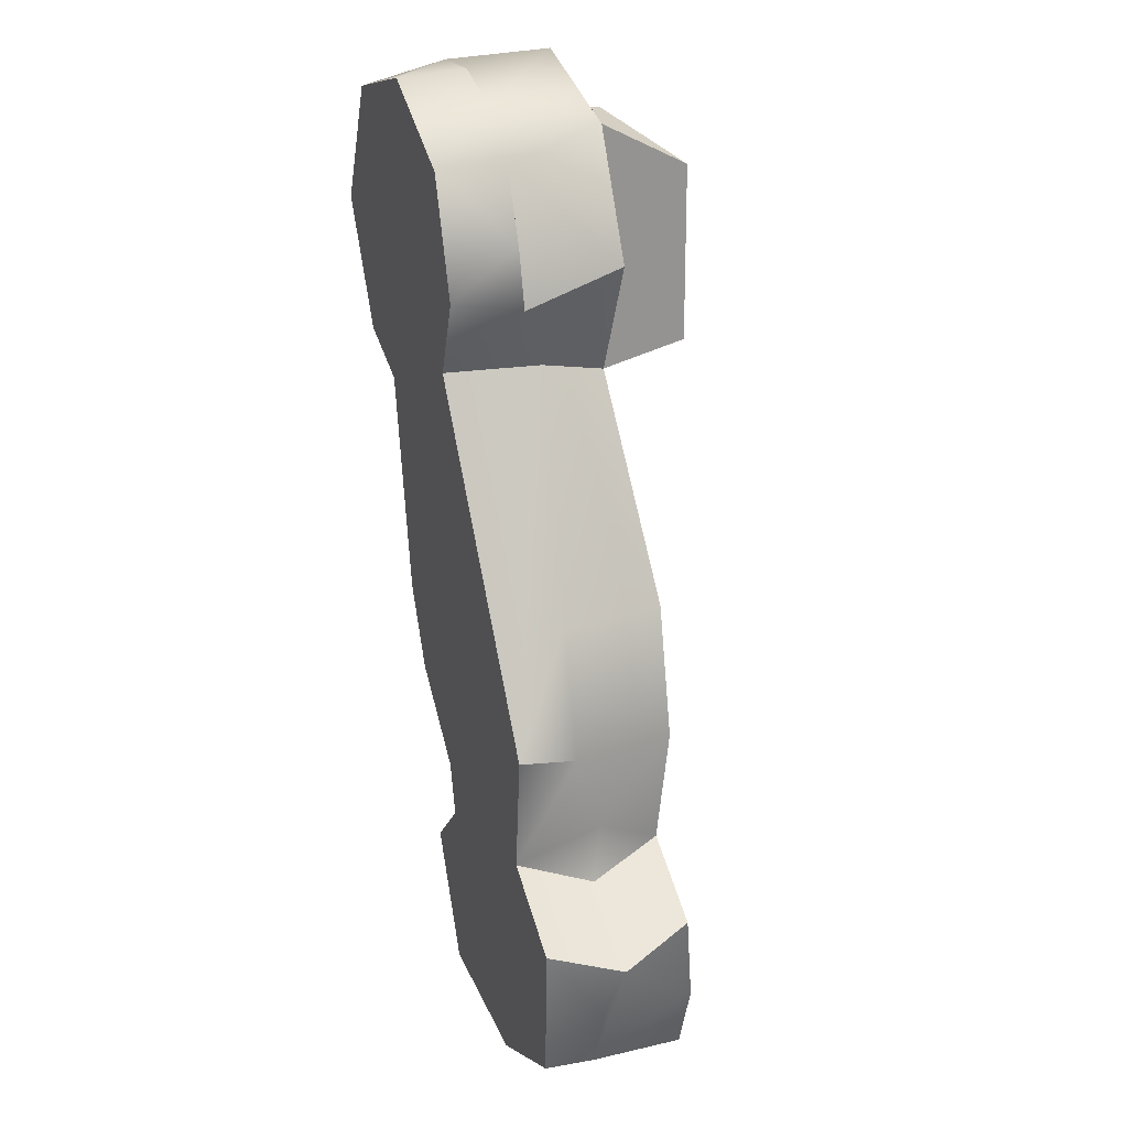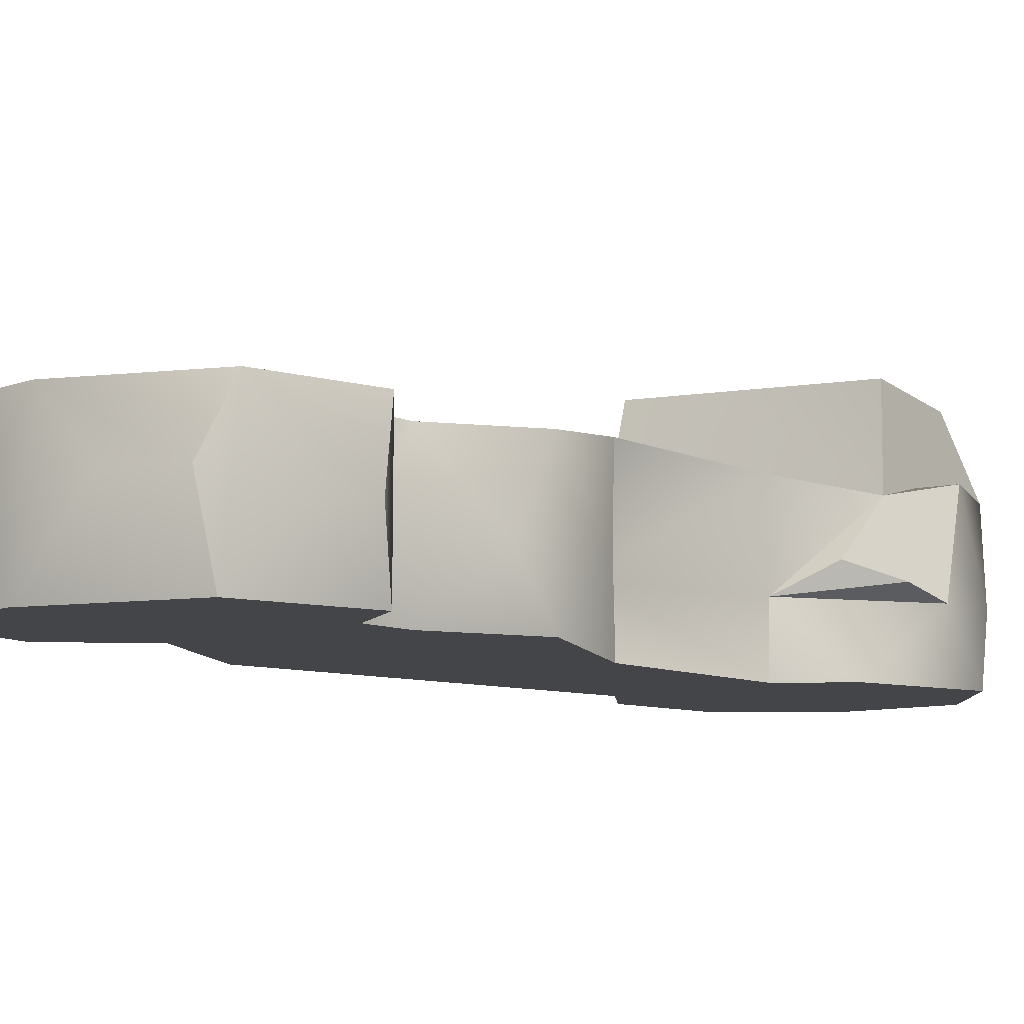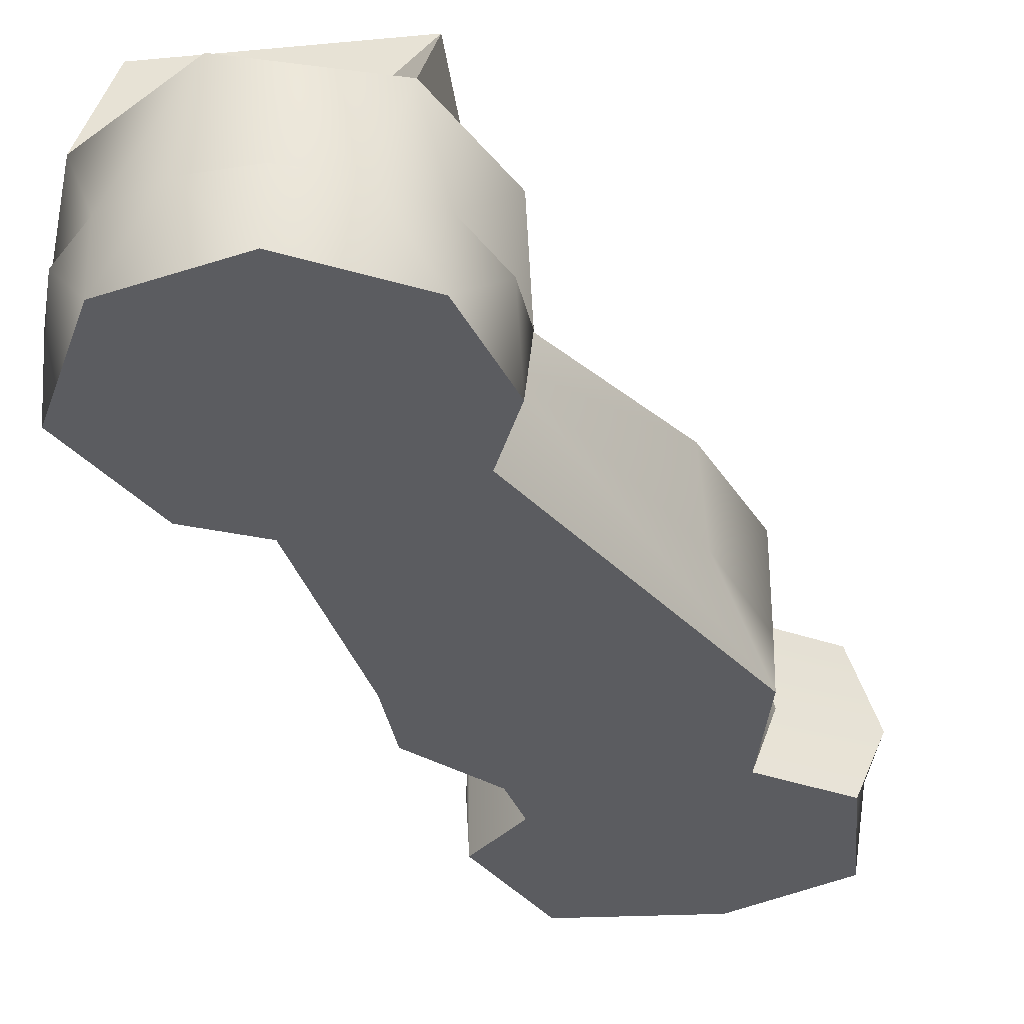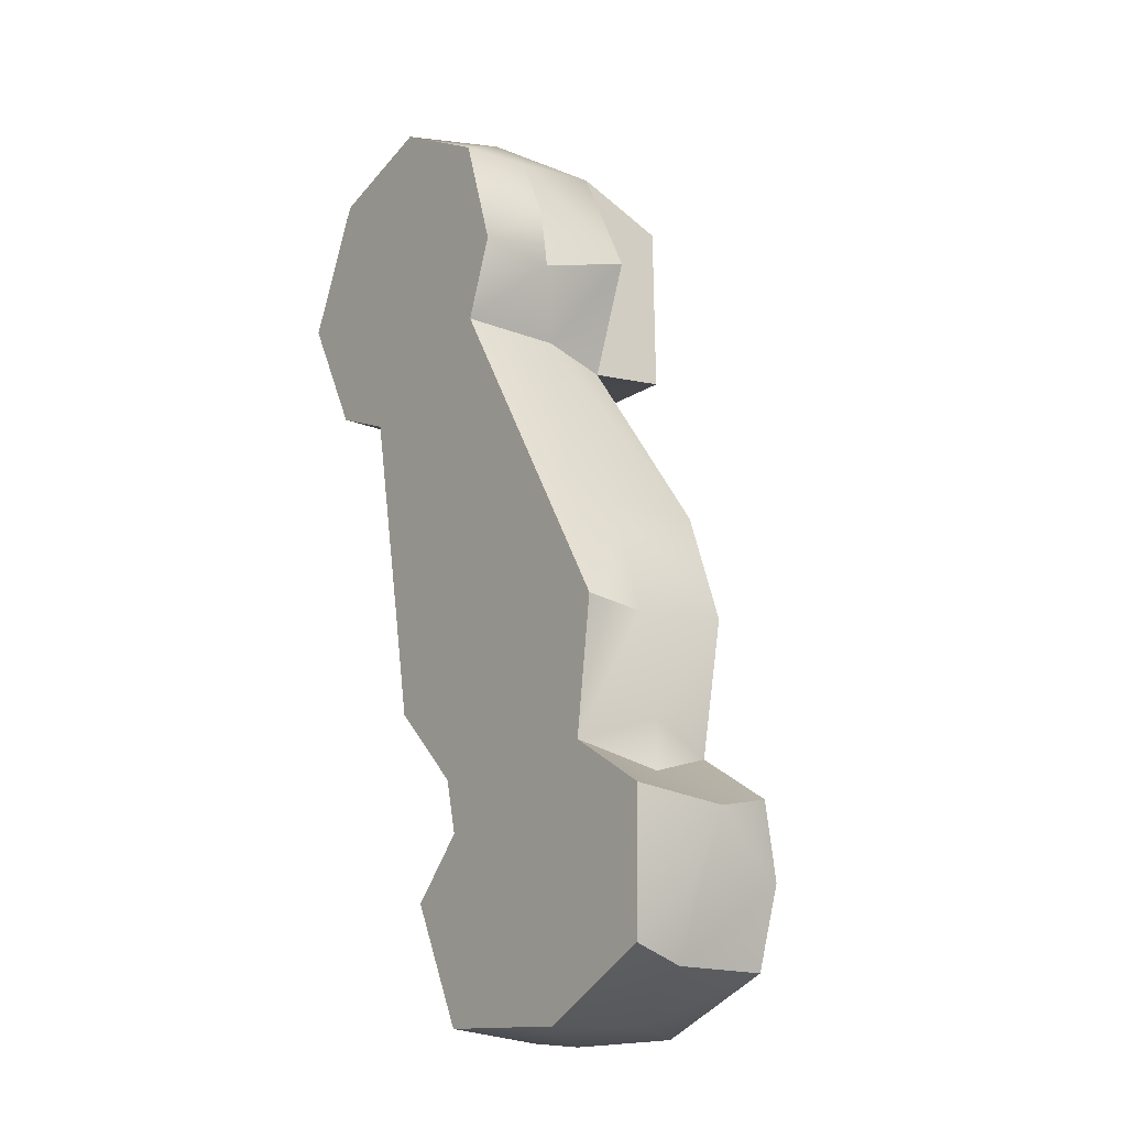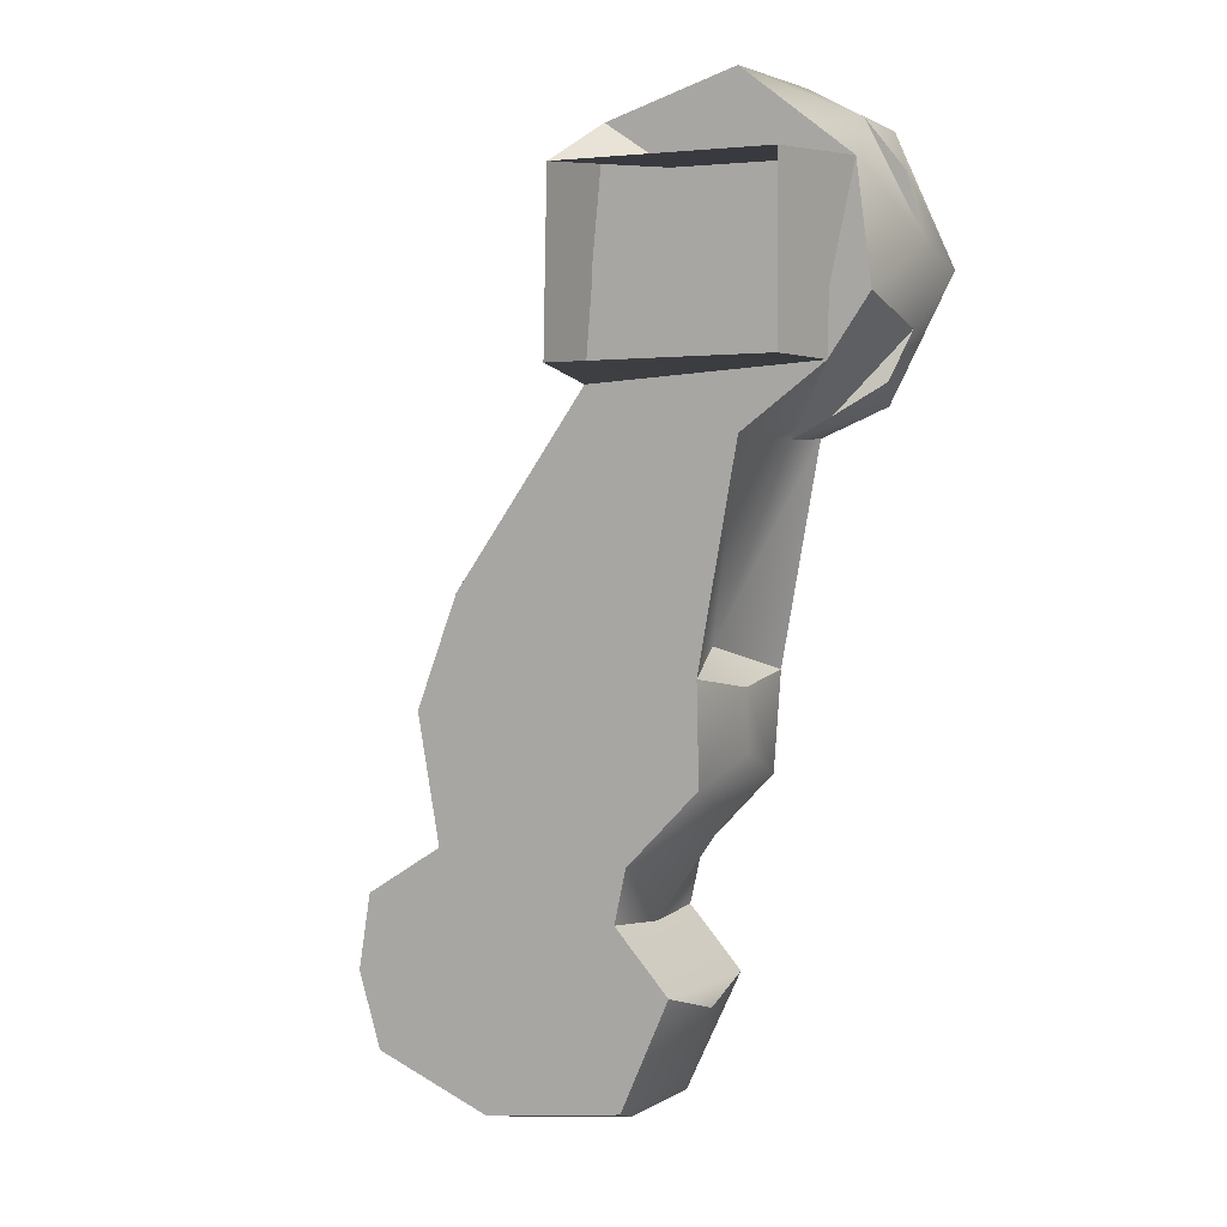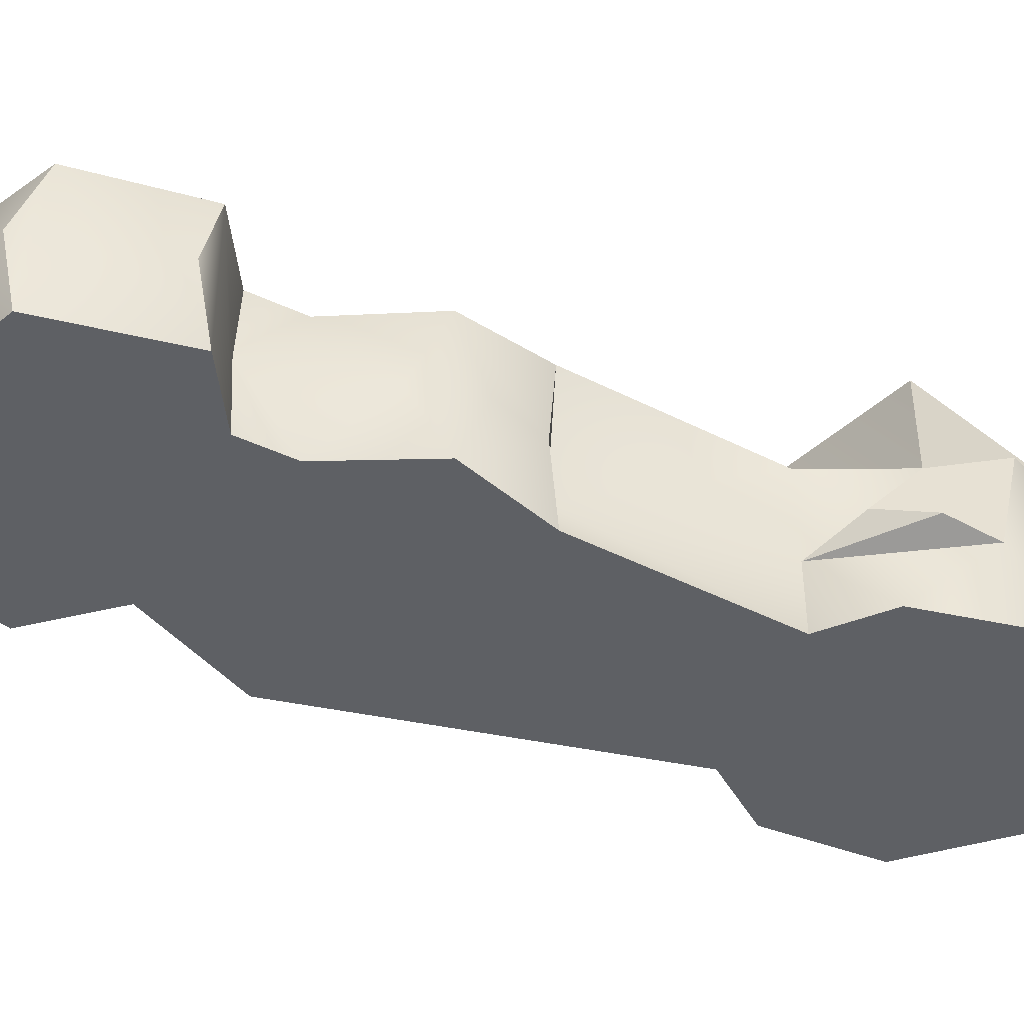
<metadata>
{"format":"obj","ext":"obj","renderer":"f3d","projection":"perspective","resolution":1024,"background":"white","views":[{"elev":27.4,"azim":69.1,"up":"+Z"},{"elev":-8.4,"azim":-155.0,"up":"+Y"},{"elev":-34.9,"azim":6.1,"up":"+Y"},{"elev":-16.6,"azim":52.8,"up":"+Z"},{"elev":1.8,"azim":-149.8,"up":"+Z"},{"elev":-42.7,"azim":-132.5,"up":"+Y"}]}
</metadata>
<code>
g RobotRightArm
v -0.3253 -0.1938 0.03854
v -0.2113 -0.1936 0.2565
v -0.2898 -0.1936 0.1592
v -0.1006 -0.1936 0.3165
v 0.1446 -0.1937 0.2928
v 0.02433 -0.1933 0.3292
v 0.2413 -0.1938 0.2132
v 0.317 -0.191 -0.03572
v 0.3054 -0.1968 0.08168
v -0.0669 0.002299 -0.2931
v -0.22 -0.02528 -0.1725
v -0.07158 -0.1926 -0.2984
v -0.07158 -0.1926 -0.2984
v -0.22 -0.02528 -0.1725
v -0.1782 -0.1354 -0.2612
v -0.3033 -0.1954 -0.1121
v -0.2681 -0.1688 -0.2035
v -0.1782 -0.1354 -0.2612
v -0.2681 -0.1688 -0.2035
v -0.07158 -0.1926 -0.2984
v -0.1782 -0.1354 -0.2612
v -0.2681 -0.1688 -0.2035
v -0.3033 -0.1954 -0.1121
v -0.07158 -0.1926 -0.2984
v 0.04702 -0.01788 0.1654
v 0.2144 0.1646 0.1667
v 0.1963 0.002255 0.2535
v 0.2413 -0.1938 0.2132
v 0.1963 0.002255 0.2535
v 0.3119 0.002398 0.02196
v 0.317 -0.191 -0.03572
v -0.2113 -0.1936 0.2565
v -0.284 0.002258 0.159
v -0.06546 0.002437 0.3283
v -0.1006 -0.1936 0.3165
v -0.2099 -0.3263 0.2514
v 0.02143 -0.3263 0.3247
v 0.02433 -0.1933 0.3292
v 0.1446 -0.1937 0.2928
v 0.1963 0.002255 0.2535
v 0.2359 -0.3263 0.2122
v 0.2413 -0.1938 0.2132
v 0.2413 -0.1938 0.2132
v 0.3054 -0.1968 0.08168
v 0.2359 -0.3263 0.2122
v 0.3066 -0.3265 -0.009242
v 0.317 -0.191 -0.03572
v 0.2496 -0.3263 -0.1603
v 0.2589 -0.1373 -0.1684
v 0.3119 0.002398 0.02196
v 0.2437 -0.008813 -0.2002
v -0.2898 -0.1936 0.1592
v -0.2113 -0.1936 0.2565
v -0.2099 -0.3263 0.2514
v -0.3255 -0.3264 -0.0007457
v -0.3253 -0.1938 0.03854
v -0.3033 -0.1954 -0.1121
v -0.201 -0.3263 -0.2365
v -0.3132 0.002361 -0.06299
v -0.284 0.002258 0.159
v -0.2113 -0.1936 0.2565
v 0.04199 0.1636 -0.1732
v -0.22 0.1636 -0.1732
v -0.22 -0.02528 -0.1725
v 0.2221 0.1636 -0.1732
v 0.2437 -0.008813 -0.2002
v 0.5626 -0.3062 -1.042
v 0.6067 -0.3136 -0.7904
v 0.6085 -0.2014 -0.806
v 0.5747 -0.141 -0.9853
v 0.6055 -0.1648 -1.087
v 0.5645 -0.02109 -1.043
v 0.609 -0.01757 -0.7915
v 0.5224 -0.1931 -0.5764
v 0.5111 0.0007246 -0.5717
v 0.6067 -0.3136 -0.7904
v 0.2589 -0.1373 -0.1684
v 0.2437 -0.008813 -0.2002
v 0.2496 -0.3263 -0.1603
v 0.08049 -0.02176 -1.278
v 0.1905 -0.02098 -1.158
v 0.1864 -0.1681 -1.169
v 0.191 -0.3063 -1.156
v 0.08435 -0.3069 -1.273
v 0.07265 -0.1684 -1.317
v 0.179 -0.02248 -1.494
v 0.2002 -0.3085 -1.509
v 0.2264 -0.1444 -1.529
v 0.1292 -0.1903 -1.437
v 0.08435 -0.3069 -1.273
v 0.07265 -0.1684 -1.317
v 0.08049 -0.02176 -1.278
v 0.722 -0.3084 -1.404
v 0.496 -0.3085 -1.523
v 0.2002 -0.3085 -1.509
v 0.08435 -0.3069 -1.273
v 0.7265 -0.307 -1.142
v 0.191 -0.3063 -1.156
v 0.1669 -0.3064 -1.053
v 0.5626 -0.3062 -1.042
v 0.01875 -0.3086 -0.9029
v 0.6067 -0.3136 -0.7904
v 0.01386 -0.3283 -0.7126
v 0.2496 -0.3263 -0.1603
v -0.06654 -0.3263 -0.2913
v -0.201 -0.3263 -0.2365
v -0.3255 -0.3264 -0.0007457
v 0.3066 -0.3265 -0.009242
v 0.2359 -0.3263 0.2122
v -0.2099 -0.3263 0.2514
v 0.02143 -0.3263 0.3247
v 0.7477 -0.02206 -1.287
v 0.7015 -0.02266 -1.435
v 0.6991 -0.1995 -1.434
v 0.7796 -0.1688 -1.173
v 0.7231 -0.02154 -1.139
v 0.7447 -0.1988 -1.286
v 0.7265 -0.307 -1.142
v 0.722 -0.3084 -1.404
v 0.1963 0.002255 0.2535
v 0.2437 -0.008813 -0.2002
v -0.22 -0.02528 -0.1725
v 0.04702 -0.01788 0.1654
v -0.2196 0.1647 0.1589
v 0.2144 0.1646 0.1667
v 0.04702 -0.01788 0.1654
v -0.284 0.002258 0.159
v -0.2196 0.1647 0.1589
v -0.284 0.002258 0.159
v -0.22 -0.02528 -0.1725
v -0.22 0.1636 -0.1732
v 0.2221 0.1636 -0.1732
v 0.2437 -0.008813 -0.2002
v 0.1963 0.002255 0.2535
v 0.2144 0.1646 0.1667
v -0.22 -0.02528 -0.1725
v -0.3132 0.002361 -0.06299
v -0.3033 -0.1954 -0.1121
v -0.1782 -0.1354 -0.2612
v -0.0669 0.002299 -0.2931
v 0.08657 -0.1967 -0.6671
v 0.01355 0.0002662 -0.7143
v -0.07158 -0.1926 -0.2984
v -0.06654 -0.3263 -0.2913
v 0.01386 -0.3283 -0.7126
v -0.07158 -0.1926 -0.2984
v -0.201 -0.3263 -0.2365
v -0.06654 -0.3263 -0.2913
v -0.3033 -0.1954 -0.1121
v 0.08657 -0.1967 -0.6671
v 0.01386 -0.3283 -0.7126
v 0.006918 -0.1737 -0.7371
v 0.01355 0.0002662 -0.7143
v 0.006918 -0.1737 -0.7371
v 0.01386 -0.3283 -0.7126
v 0.01875 -0.3086 -0.9029
v -5.84e-05 -0.1705 -0.8536
v 0.01928 -0.01865 -0.9087
v 0.01355 0.0002662 -0.7143
v 0.05098 -0.189 -0.9723
v 0.1666 -0.02019 -1.054
v 0.1669 -0.3064 -1.053
v 0.1864 -0.1681 -1.169
v 0.1905 -0.02098 -1.158
v 0.191 -0.3063 -1.156
v 0.4612 -0.02248 -1.531
v 0.179 -0.02248 -1.494
v 0.2264 -0.1444 -1.529
v 0.3521 -0.1441 -1.542
v 0.2002 -0.3085 -1.509
v 0.496 -0.3085 -1.523
v 0.5371 -0.1439 -1.52
v 0.7015 -0.02266 -1.435
v 0.6991 -0.1995 -1.434
v 0.722 -0.3084 -1.404
v 0.6055 -0.1648 -1.087
v 0.5645 -0.02109 -1.043
v 0.7231 -0.02154 -1.139
v 0.7796 -0.1688 -1.173
v 0.7265 -0.307 -1.142
v 0.5626 -0.3062 -1.042
v 0.179 -0.02248 -1.494
v 0.4612 -0.02248 -1.531
v 0.7015 -0.02266 -1.435
v 0.08049 -0.02176 -1.278
v 0.7477 -0.02206 -1.287
v 0.7231 -0.02154 -1.139
v 0.1905 -0.02098 -1.158
v 0.1666 -0.02019 -1.054
v 0.5645 -0.02109 -1.043
v 0.01928 -0.01865 -0.9087
v 0.609 -0.01757 -0.7915
v 0.01355 0.0002662 -0.7143
v 0.5111 0.0007246 -0.5717
v -0.0669 0.002299 -0.2931
v 0.2437 -0.008813 -0.2002
v -0.22 -0.02528 -0.1725
v 0.3119 0.002398 0.02196
v -0.3132 0.002361 -0.06299
v -0.284 0.002258 0.159
v 0.1963 0.002255 0.2535
v -0.06546 0.002437 0.3283
g RobotRightArm_0
f 3 2 1
f 6 5 4
f 9 8 7
f 12 11 10
f 15 14 13
f 18 17 16
f 21 20 19
f 24 23 22
f 27 26 25
f 30 29 28
f 31 30 28
f 34 33 32
f 34 32 35
f 32 36 35
f 36 37 35
f 37 38 35
f 35 39 34
f 37 39 38
f 40 34 39
f 37 41 39
f 40 39 42
f 39 41 42
f 45 44 43
f 45 46 44
f 47 44 46
f 46 48 47
f 48 49 47
f 47 49 50
f 51 50 49
f 54 53 52
f 55 54 52
f 55 52 56
f 56 57 55
f 57 58 55
f 57 56 59
f 56 60 59
f 60 56 61
f 64 63 62
f 64 62 65
f 66 64 65
f 69 68 67
f 67 70 69
f 70 67 71
f 70 71 72
f 70 72 73
f 70 73 69
f 69 73 74
f 73 75 74
f 76 69 74
f 74 75 77
f 76 74 77
f 75 78 77
f 77 79 76
f 82 81 80
f 83 82 80
f 80 84 83
f 84 80 85
f 88 87 86
f 87 89 86
f 89 87 90
f 91 89 90
f 86 89 91
f 92 86 91
f 95 94 93
f 93 96 95
f 93 97 96
f 97 98 96
f 97 99 98
f 97 100 99
f 100 101 99
f 100 102 101
f 102 103 101
f 102 104 103
f 104 105 103
f 104 106 105
f 104 107 106
f 104 108 107
f 108 109 107
f 109 110 107
f 109 111 110
f 114 113 112
f 114 112 115
f 112 116 115
f 117 114 115
f 117 115 118
f 119 114 117
f 119 117 118
f 122 121 120
f 123 122 120
f 126 125 124
f 127 126 124
f 130 129 128
f 131 130 128
f 134 133 132
f 135 134 132
f 138 137 136
f 139 138 136
f 142 141 140
f 141 143 140
f 143 141 144
f 141 145 144
f 148 147 146
f 149 146 147
f 152 151 150
f 153 152 150
f 156 155 154
f 157 156 154
f 158 157 154
f 156 157 158
f 159 158 154
f 160 156 158
f 158 161 160
f 162 156 160
f 161 163 160
f 163 162 160
f 161 164 163
f 165 162 163
f 168 167 166
f 169 168 166
f 170 168 169
f 171 170 169
f 169 166 171
f 166 172 171
f 172 166 173
f 174 172 173
f 171 172 174
f 175 171 174
f 178 177 176
f 179 178 176
f 179 176 180
f 176 181 180
f 184 183 182
f 182 185 184
f 185 186 184
f 185 187 186
f 185 188 187
f 188 189 187
f 189 190 187
f 189 191 190
f 191 192 190
f 191 193 192
f 193 194 192
f 193 195 194
f 195 196 194
f 195 197 196
f 197 198 196
f 197 199 198
f 199 200 198
f 200 201 198
f 200 202 201

</code>
